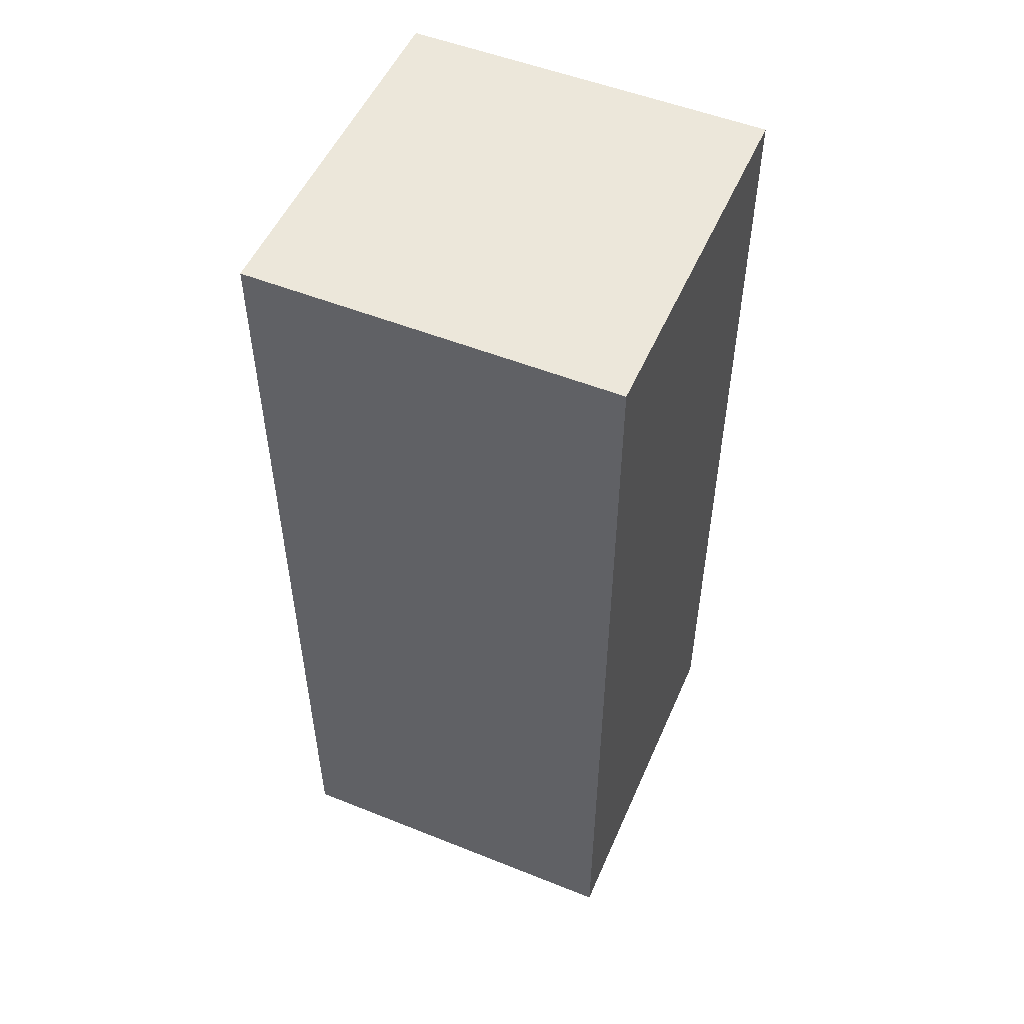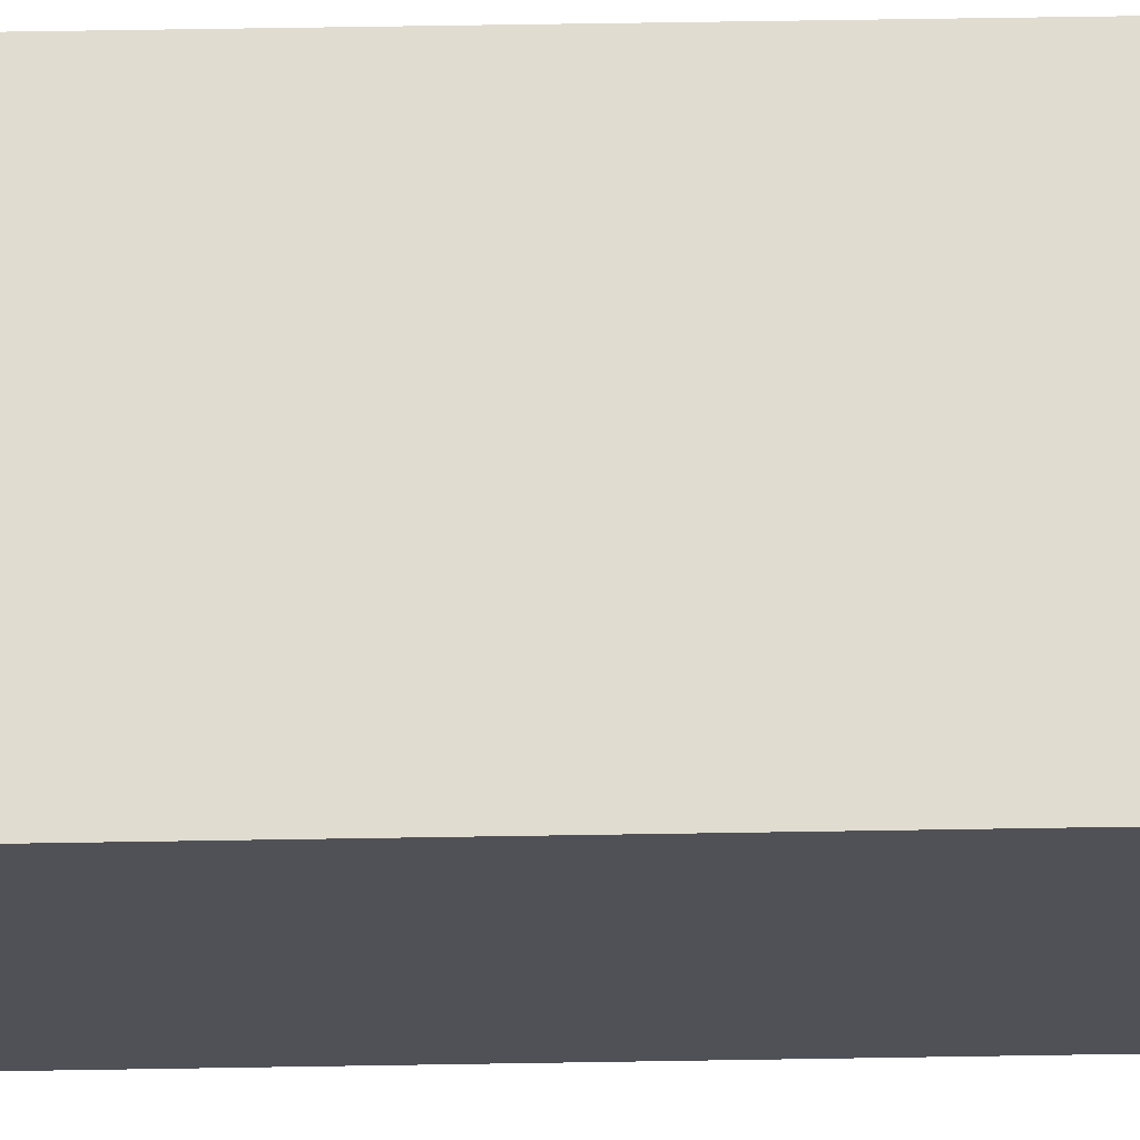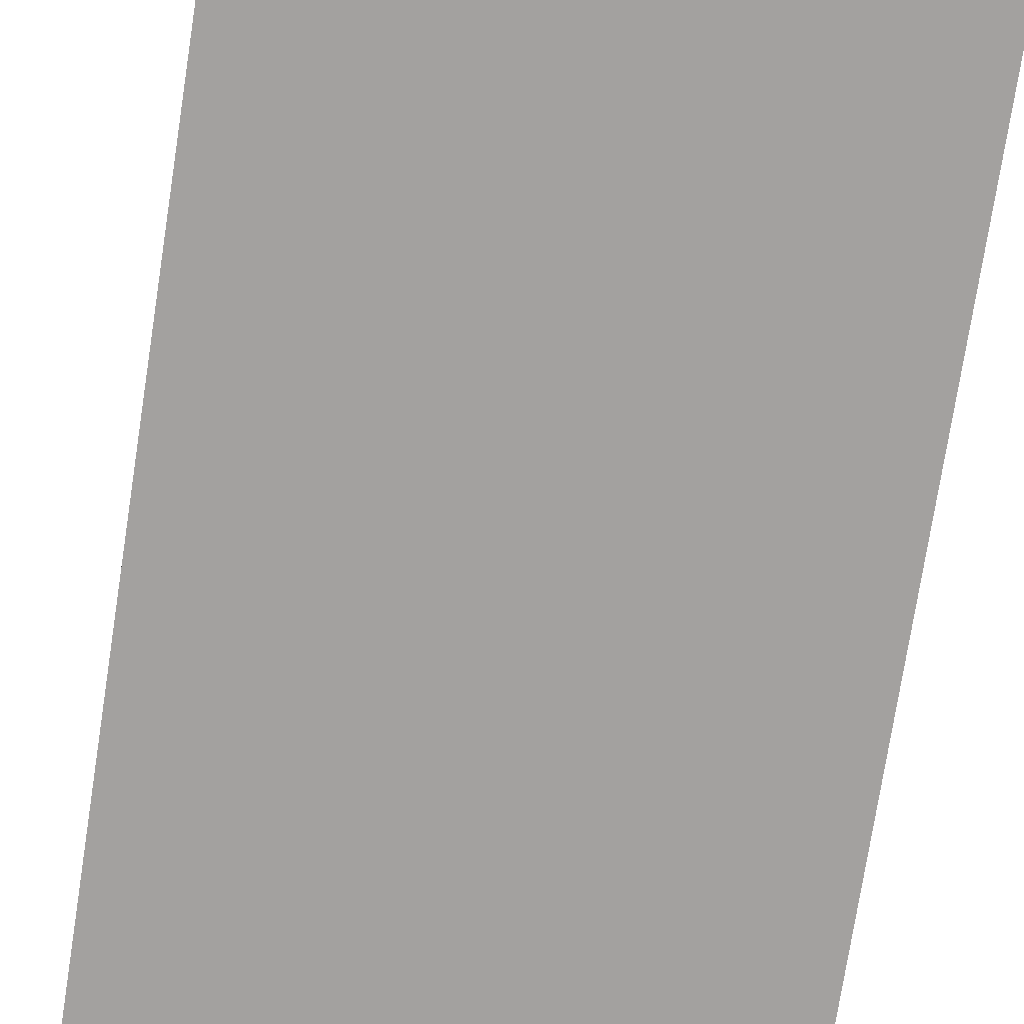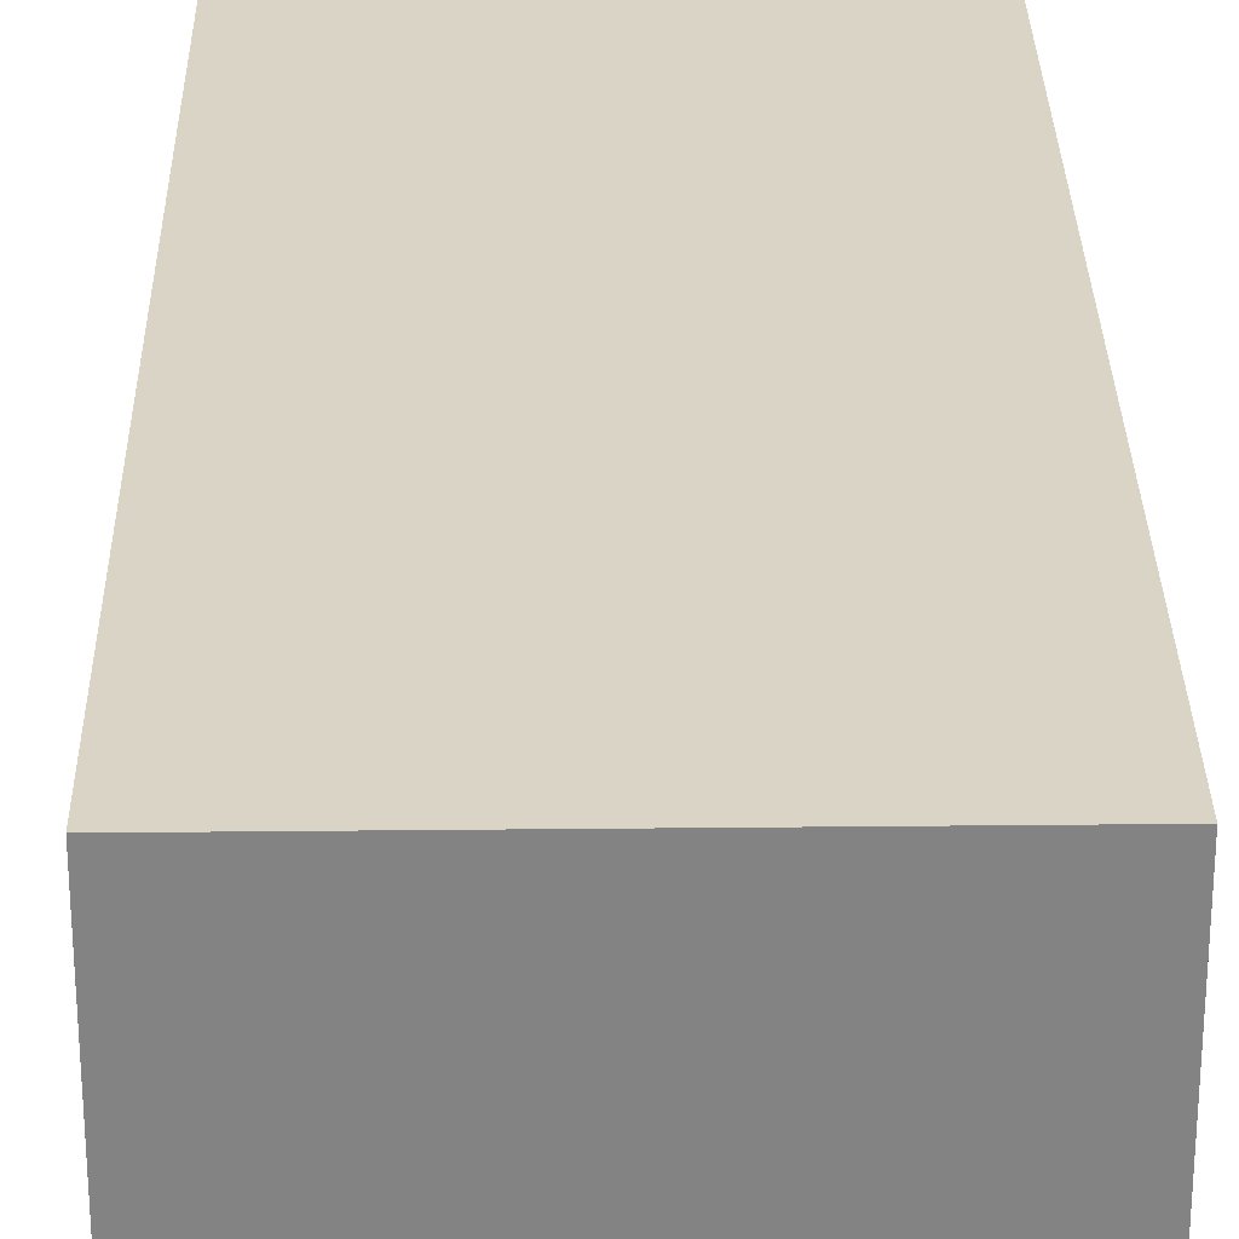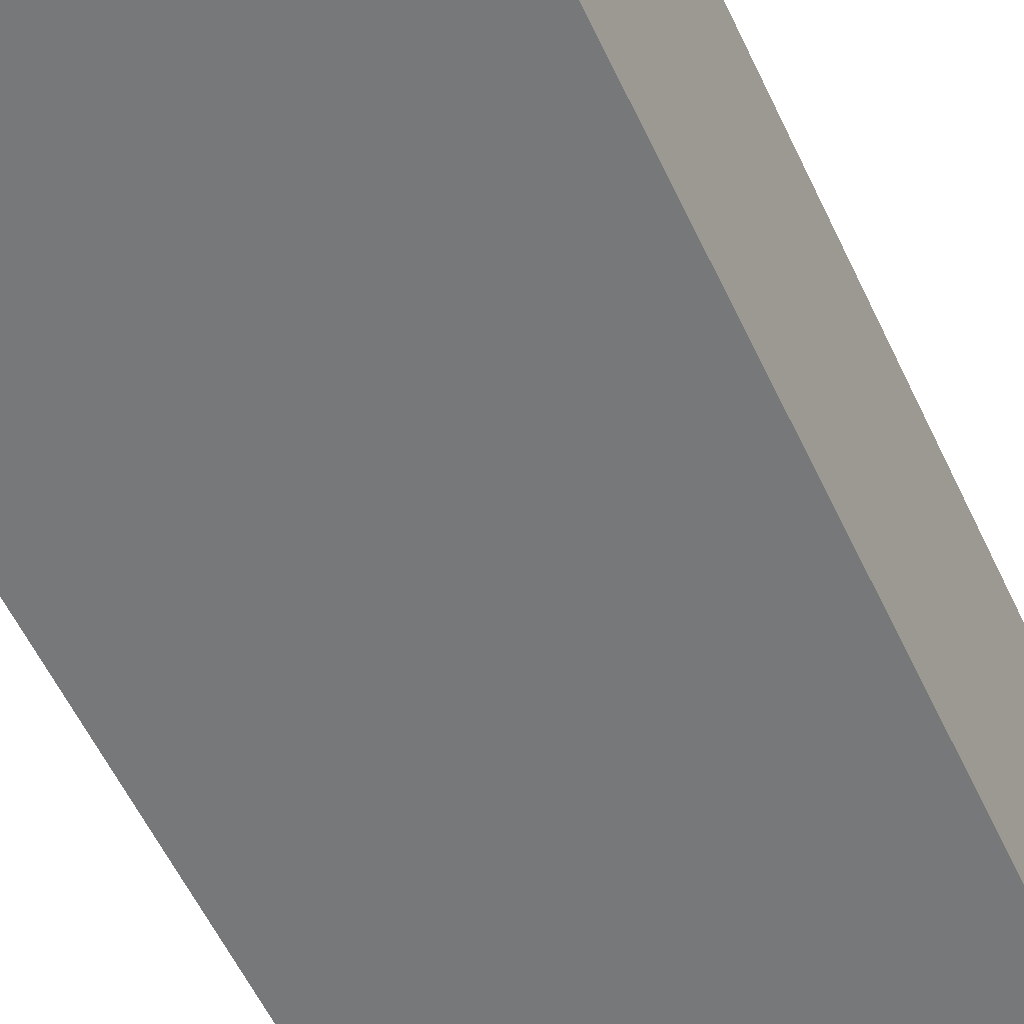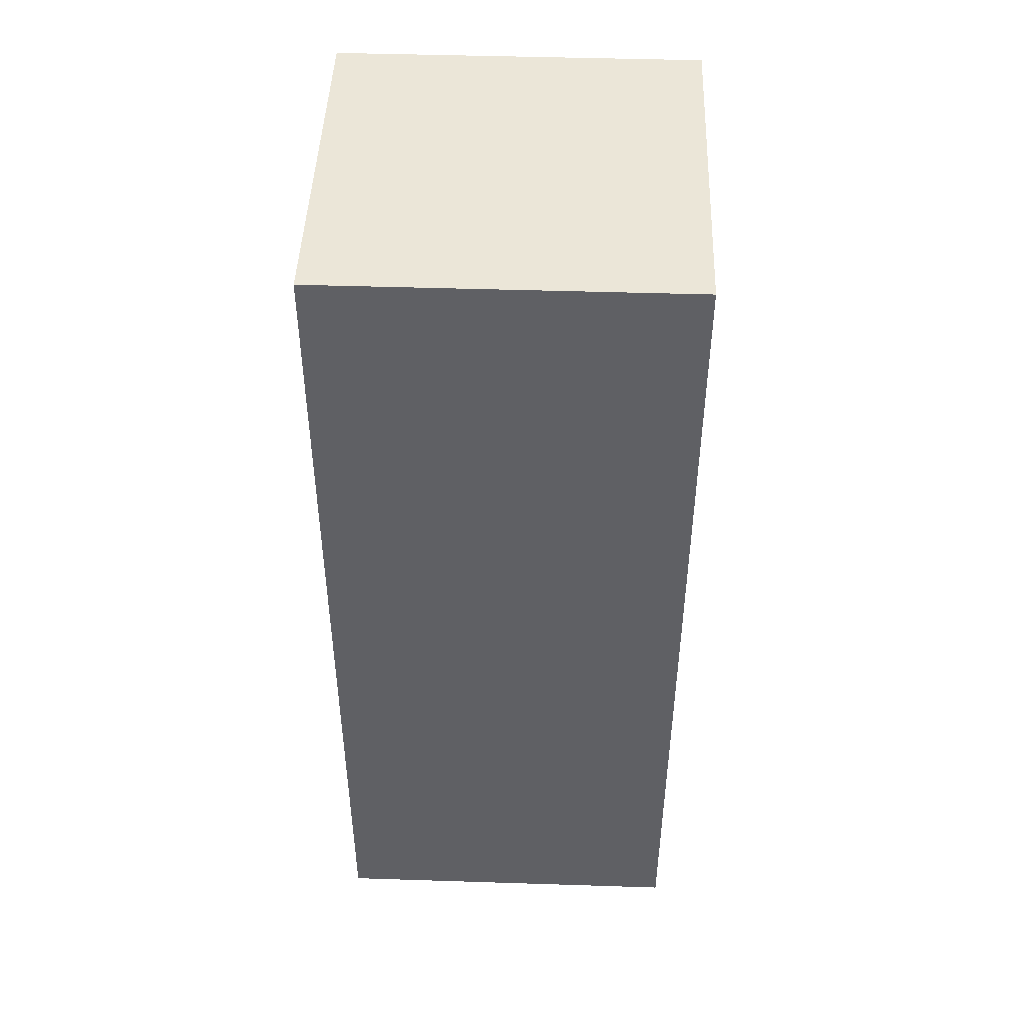
<metadata>
{"format":"obj","ext":"obj","renderer":"f3d","projection":"perspective","resolution":1024,"background":"white","views":[{"elev":52.3,"azim":-156.7,"up":"+Y"},{"elev":69.4,"azim":-90.9,"up":"+Z"},{"elev":-72.3,"azim":171.3,"up":"+Z"},{"elev":28.9,"azim":179.1,"up":"+Z"},{"elev":-57.3,"azim":-155.0,"up":"+Z"},{"elev":46.2,"azim":-177.9,"up":"+Y"}]}
</metadata>
<code>
o Crystal1_Cube
v -0.4024 0 0.4024
v -0.4024 0 0.5976
v -0.5976 0 0.5976
v -0.5976 0 0.4024
v -0.4024 0.5 0.4024
v -0.4024 0.5 0.5976
v -0.5976 0.5 0.5976
v -0.5976 0.5 0.4024
f 1 2 3 4
f 5 8 7 6
f 1 5 6 2
f 2 6 7 3
f 3 7 8 4
f 5 1 4 8

</code>
